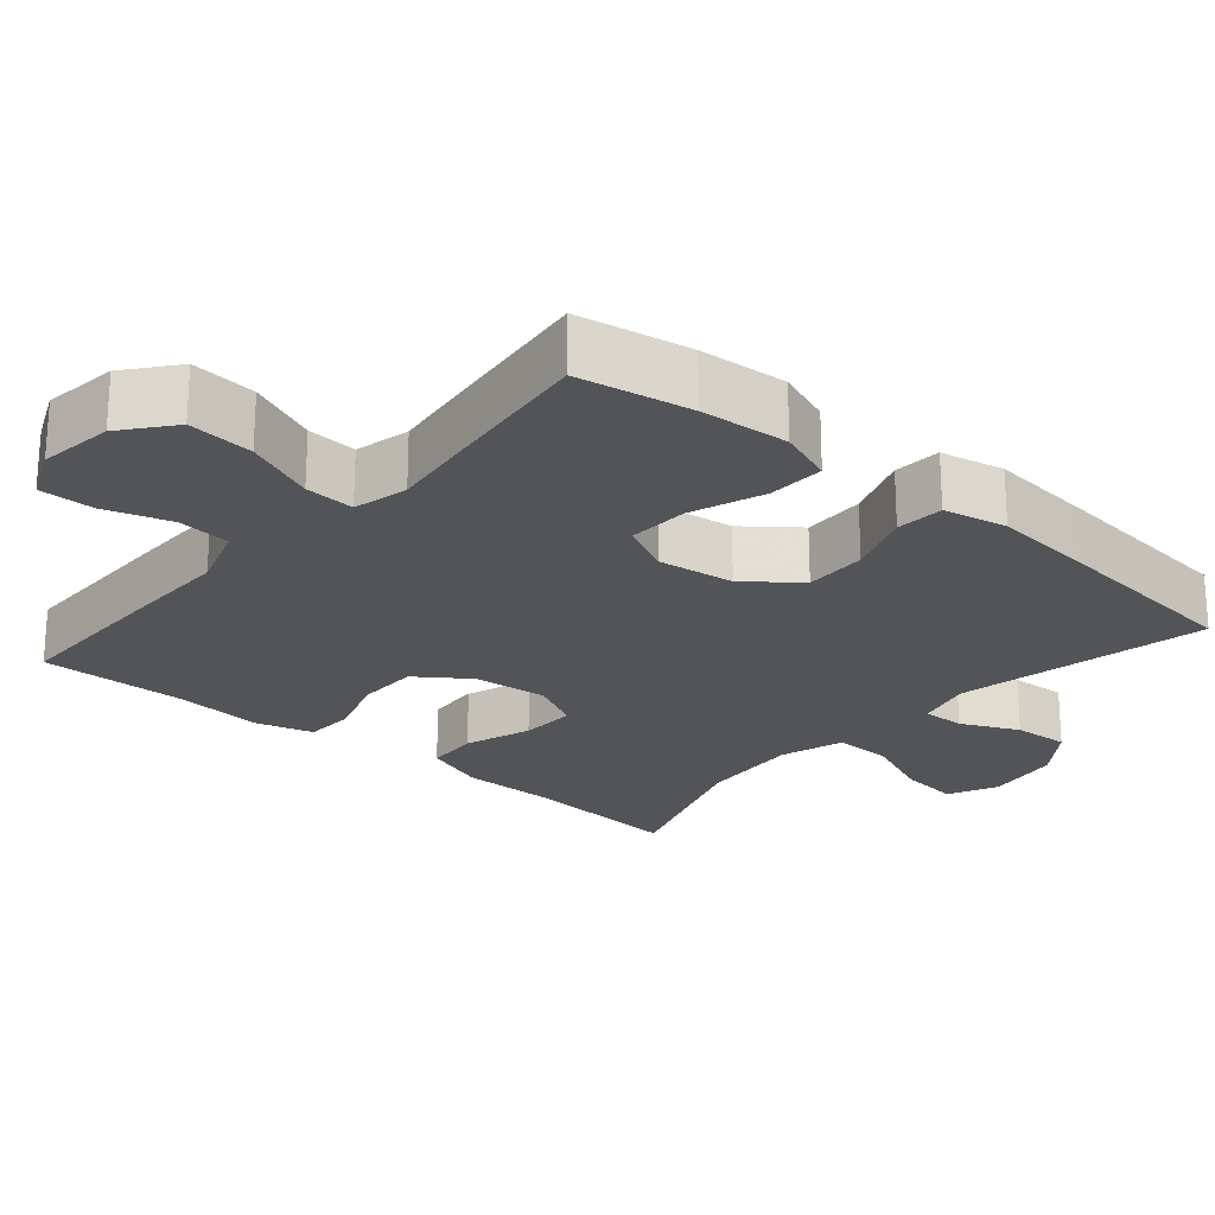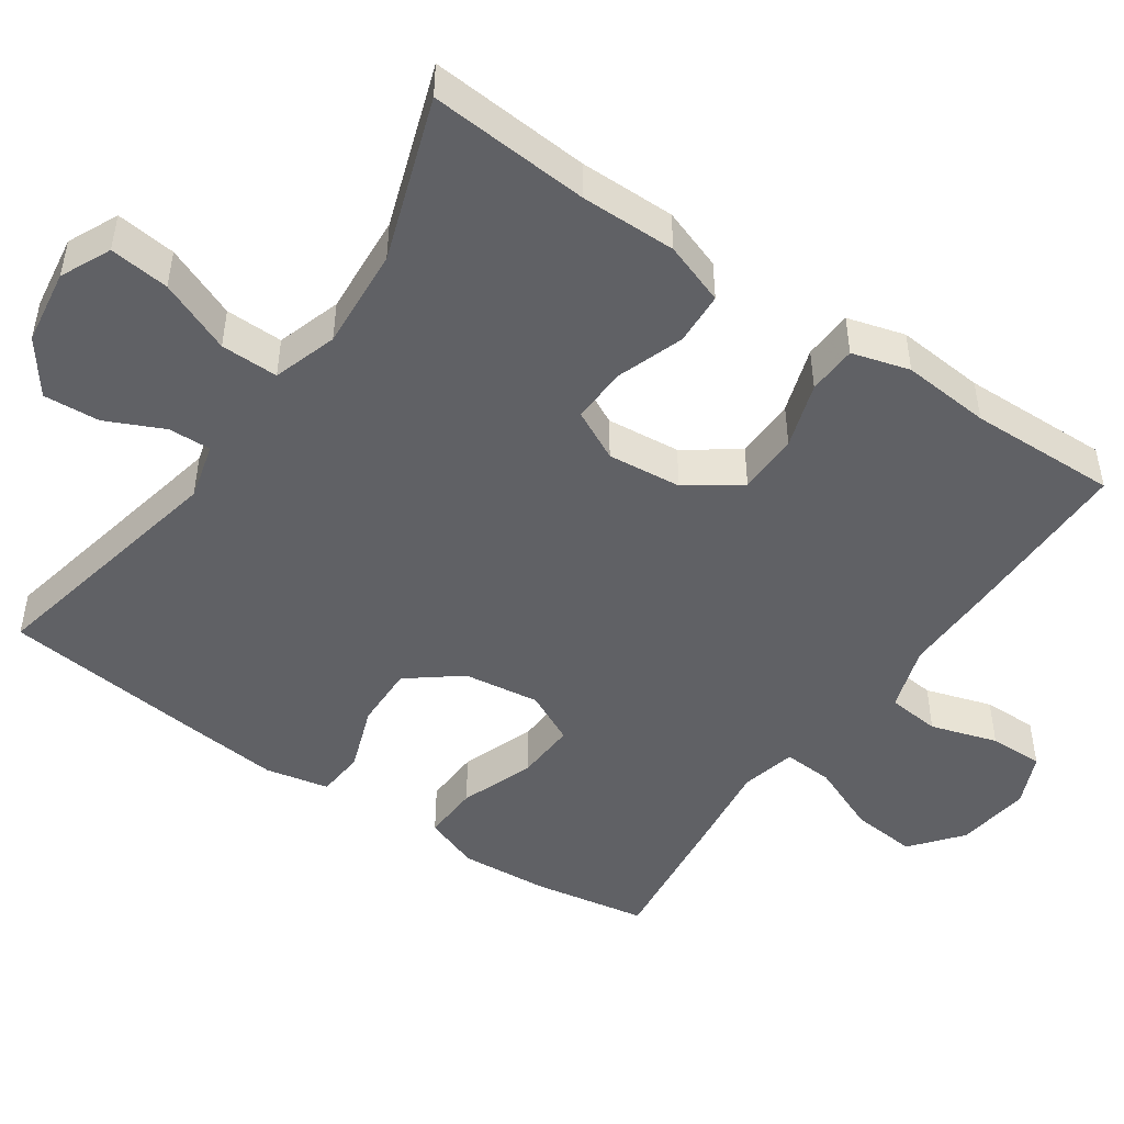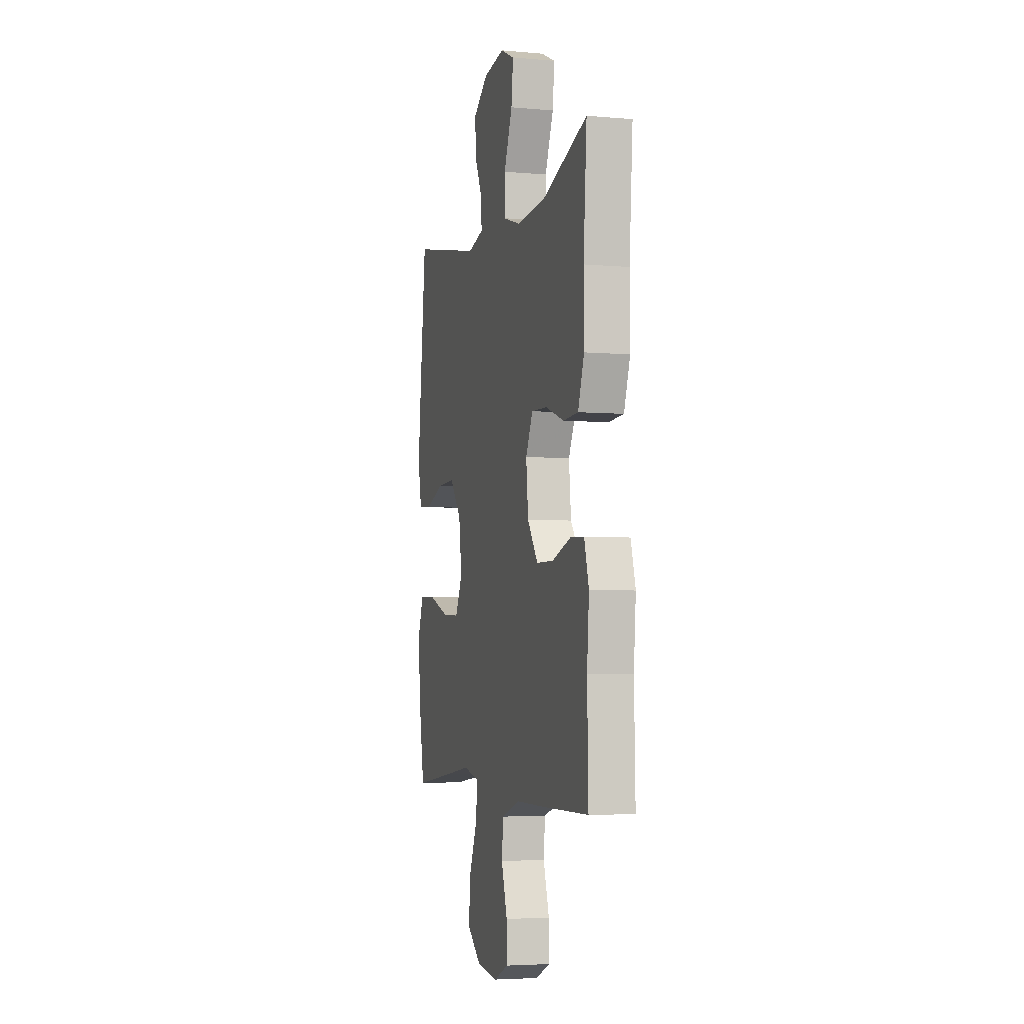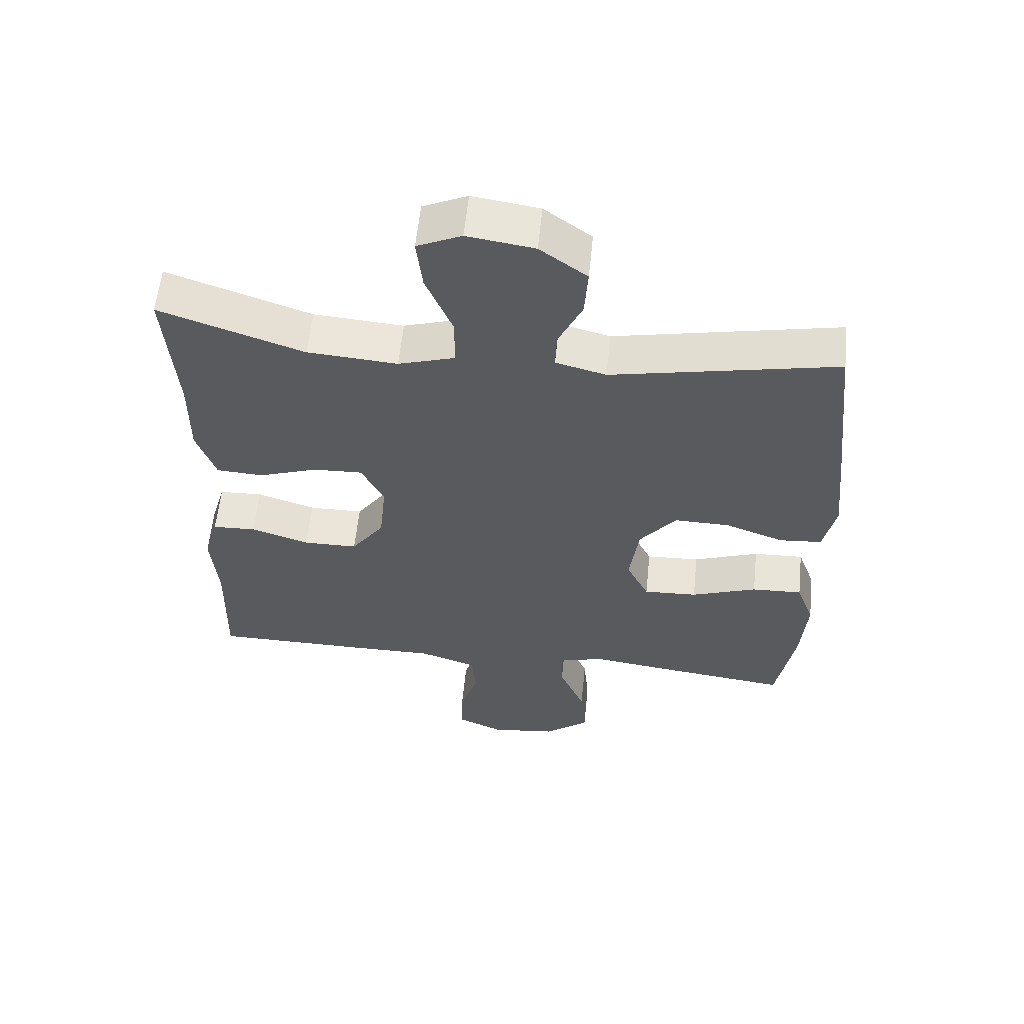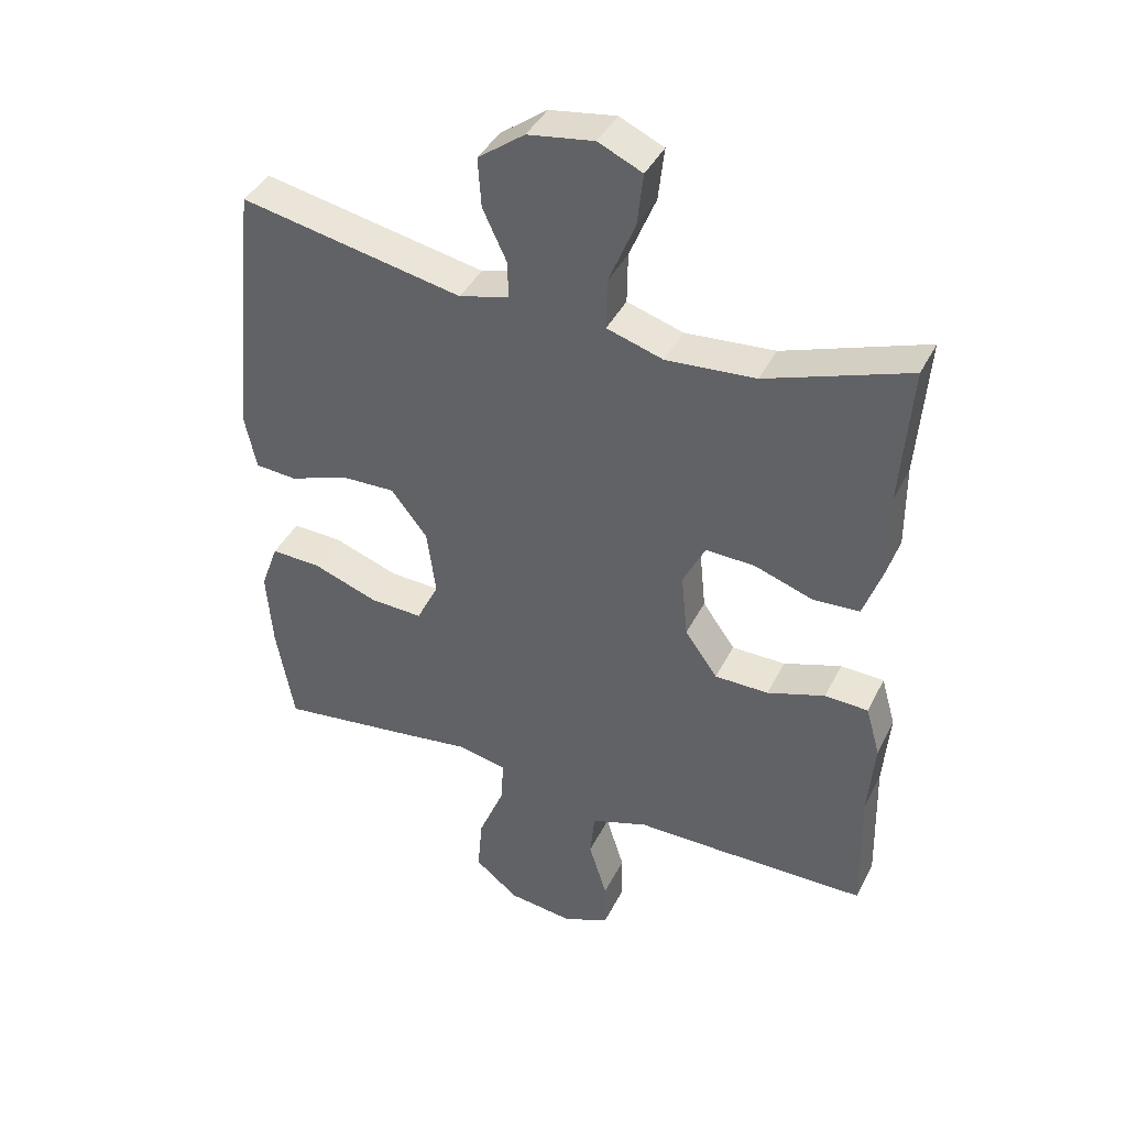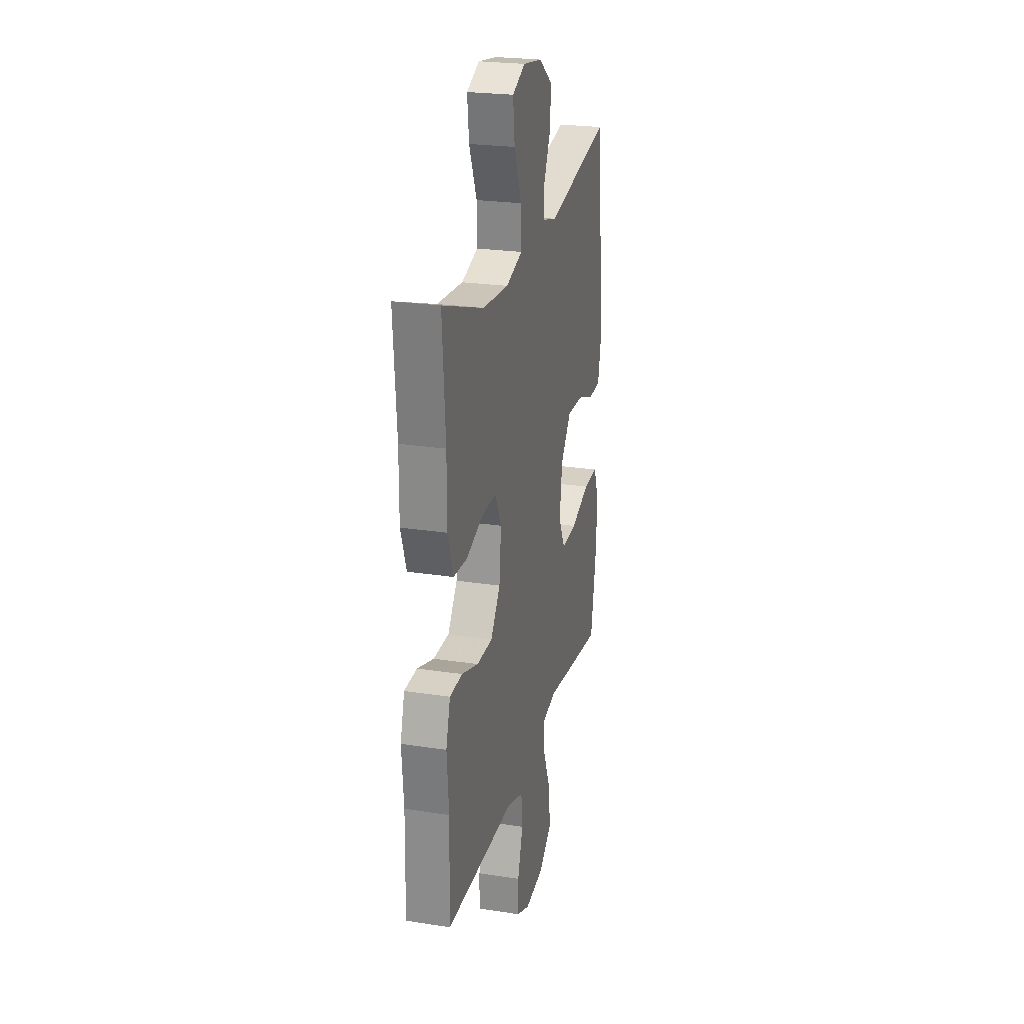
<metadata>
{"format":"obj","ext":"obj","renderer":"f3d","projection":"perspective","resolution":1024,"background":"white","views":[{"elev":-23.1,"azim":-130.7,"up":"+Y"},{"elev":-47.9,"azim":55.3,"up":"+Y"},{"elev":-4.5,"azim":74.2,"up":"+Z"},{"elev":58.5,"azim":-174.2,"up":"+Z"},{"elev":40.5,"azim":24.7,"up":"+Z"},{"elev":24.2,"azim":104.4,"up":"+Z"}]}
</metadata>
<code>
v 0.5 0.07 0.5
v 0.484 0.07 0.286
v 0.485 0.07 0.158
v 0.456 0.07 0.075
v 0.385 0.07 0.071
v 0.296 0.07 0.102
v 0.221 0.07 0.105
v 0.187 0.07 0.037
v 0.197 0.07 -0.062
v 0.247 0.07 -0.132
v 0.329 0.07 -0.133
v 0.417 0.07 -0.104
v 0.483 0.07 -0.107
v 0.505 0.07 -0.184
v 0.495 0.07 -0.302
v 0.5 0.07 -0.5
v 0.271 0.07 -0.501
v 0.14 0.07 -0.5
v 0.053 0.07 -0.529
v 0.046 0.07 -0.6
v 0.074 0.07 -0.689
v 0.075 0.07 -0.762
v 0.005 0.07 -0.793
v -0.095 0.07 -0.78
v -0.162 0.07 -0.726
v -0.154 0.07 -0.638
v -0.115 0.07 -0.544
v -0.111 0.07 -0.477
v -0.185 0.07 -0.46
v -0.306 0.07 -0.476
v -0.5 0.07 -0.5
v -0.527 0.07 -0.348
v -0.536 0.07 -0.229
v -0.509 0.07 -0.155
v -0.433 0.07 -0.158
v -0.334 0.07 -0.194
v -0.253 0.07 -0.198
v -0.219 0.07 -0.129
v -0.233 0.07 -0.027
v -0.288 0.07 0.043
v -0.372 0.07 0.041
v -0.46 0.07 0.009
v -0.524 0.07 0.014
v -0.542 0.07 0.099
v -0.529 0.07 0.231
v -0.5 0.07 0.5
v -0.161 0.07 0.431
v -0.085 0.07 0.451
v -0.087 0.07 0.508
v -0.123 0.07 0.585
v -0.128 0.07 0.66
v -0.057 0.07 0.712
v 0.044 0.07 0.727
v 0.111 0.07 0.696
v 0.102 0.07 0.616
v 0.062 0.07 0.519
v 0.061 0.07 0.442
v 0.147 0.07 0.415
v 0.283 0.07 0.425
v 0.5 0 0.5
v 0.484 0 0.286
v 0.485 0 0.158
v 0.456 0 0.075
v 0.385 0 0.071
v 0.296 0 0.102
v 0.221 0 0.105
v 0.187 0 0.037
v 0.197 0 -0.062
v 0.247 0 -0.132
v 0.329 0 -0.133
v 0.417 0 -0.104
v 0.483 0 -0.107
v 0.505 0 -0.184
v 0.495 0 -0.302
v 0.5 0 -0.5
v 0.271 0 -0.501
v 0.14 0 -0.5
v 0.053 0 -0.529
v 0.046 0 -0.6
v 0.074 0 -0.689
v 0.075 0 -0.762
v 0.005 0 -0.793
v -0.095 0 -0.78
v -0.162 0 -0.726
v -0.154 0 -0.638
v -0.115 0 -0.544
v -0.111 0 -0.477
v -0.185 0 -0.46
v -0.306 0 -0.476
v -0.5 0 -0.5
v -0.527 0 -0.348
v -0.536 0 -0.229
v -0.509 0 -0.155
v -0.433 0 -0.158
v -0.334 0 -0.194
v -0.253 0 -0.198
v -0.219 0 -0.129
v -0.233 0 -0.027
v -0.288 0 0.043
v -0.372 0 0.041
v -0.46 0 0.009
v -0.524 0 0.014
v -0.542 0 0.099
v -0.529 0 0.231
v -0.5 0 0.5
v -0.161 0 0.431
v -0.085 0 0.451
v -0.087 0 0.508
v -0.123 0 0.585
v -0.128 0 0.66
v -0.057 0 0.712
v 0.044 0 0.727
v 0.111 0 0.696
v 0.102 0 0.616
v 0.062 0 0.519
v 0.061 0 0.442
v 0.147 0 0.415
v 0.283 0 0.425
f 54 55 56
f 53 54 56
f 52 53 56
f 51 52 56
f 50 51 56
f 49 50 56
f 48 49 56 57
f 47 48 57 58
f 45 46 47
f 44 45 47
f 43 44 47
f 42 43 47
f 41 42 47
f 40 41 47 58
f 34 35 36
f 33 34 36
f 32 33 36
f 31 32 36
f 30 31 36
f 29 30 36
f 28 29 36 37
f 25 26 27
f 24 25 27
f 23 24 27
f 22 23 27
f 21 22 27
f 20 21 27
f 19 20 27 28
f 28 37 38
f 19 28 38
f 18 19 38
f 18 38 39
f 17 18 39
f 16 17 39
f 15 16 39
f 13 14 15
f 12 13 15
f 11 12 15
f 4 5 6
f 3 4 6
f 2 3 6
f 2 6 7
f 1 2 7
f 59 1 7
f 58 59 7 8
f 40 58 8 9
f 39 40 9 10
f 15 39 10
f 10 11 15
f 115 114 113
f 115 113 112
f 115 112 111
f 115 111 110
f 115 110 109
f 115 109 108
f 116 115 108 107
f 117 116 107 106
f 106 105 104
f 106 104 103
f 106 103 102
f 106 102 101
f 106 101 100
f 117 106 100 99
f 95 94 93
f 95 93 92
f 95 92 91
f 95 91 90
f 95 90 89
f 95 89 88
f 96 95 88 87
f 86 85 84
f 86 84 83
f 86 83 82
f 86 82 81
f 86 81 80
f 86 80 79
f 87 86 79 78
f 97 96 87
f 97 87 78
f 97 78 77
f 98 97 77
f 98 77 76
f 98 76 75
f 98 75 74
f 74 73 72
f 74 72 71
f 74 71 70
f 65 64 63
f 65 63 62
f 65 62 61
f 66 65 61
f 66 61 60
f 66 60 118
f 67 66 118 117
f 68 67 117 99
f 69 68 99 98
f 69 98 74
f 74 70 69
f 1 60 61 2
f 2 61 62 3
f 3 62 63 4
f 4 63 64 5
f 5 64 65 6
f 6 65 66 7
f 7 66 67 8
f 8 67 68 9
f 9 68 69 10
f 10 69 70 11
f 11 70 71 12
f 12 71 72 13
f 13 72 73 14
f 14 73 74 15
f 15 74 75 16
f 16 75 76 17
f 17 76 77 18
f 18 77 78 19
f 19 78 79 20
f 20 79 80 21
f 21 80 81 22
f 22 81 82 23
f 23 82 83 24
f 24 83 84 25
f 25 84 85 26
f 26 85 86 27
f 27 86 87 28
f 28 87 88 29
f 29 88 89 30
f 30 89 90 31
f 31 90 91 32
f 32 91 92 33
f 33 92 93 34
f 34 93 94 35
f 35 94 95 36
f 36 95 96 37
f 37 96 97 38
f 38 97 98 39
f 39 98 99 40
f 40 99 100 41
f 41 100 101 42
f 42 101 102 43
f 43 102 103 44
f 44 103 104 45
f 45 104 105 46
f 46 105 106 47
f 47 106 107 48
f 48 107 108 49
f 49 108 109 50
f 50 109 110 51
f 51 110 111 52
f 52 111 112 53
f 53 112 113 54
f 54 113 114 55
f 55 114 115 56
f 56 115 116 57
f 57 116 117 58
f 58 117 118 59
f 59 118 60 1

</code>
